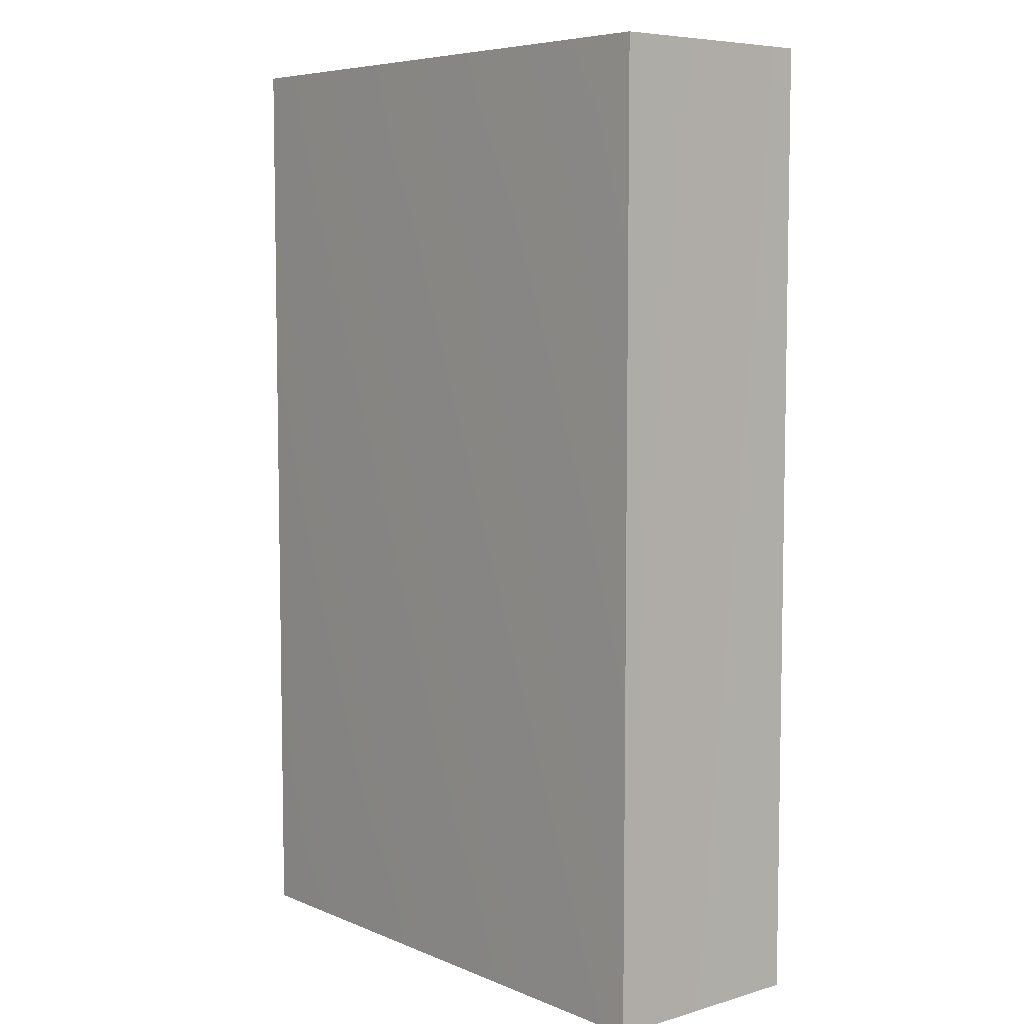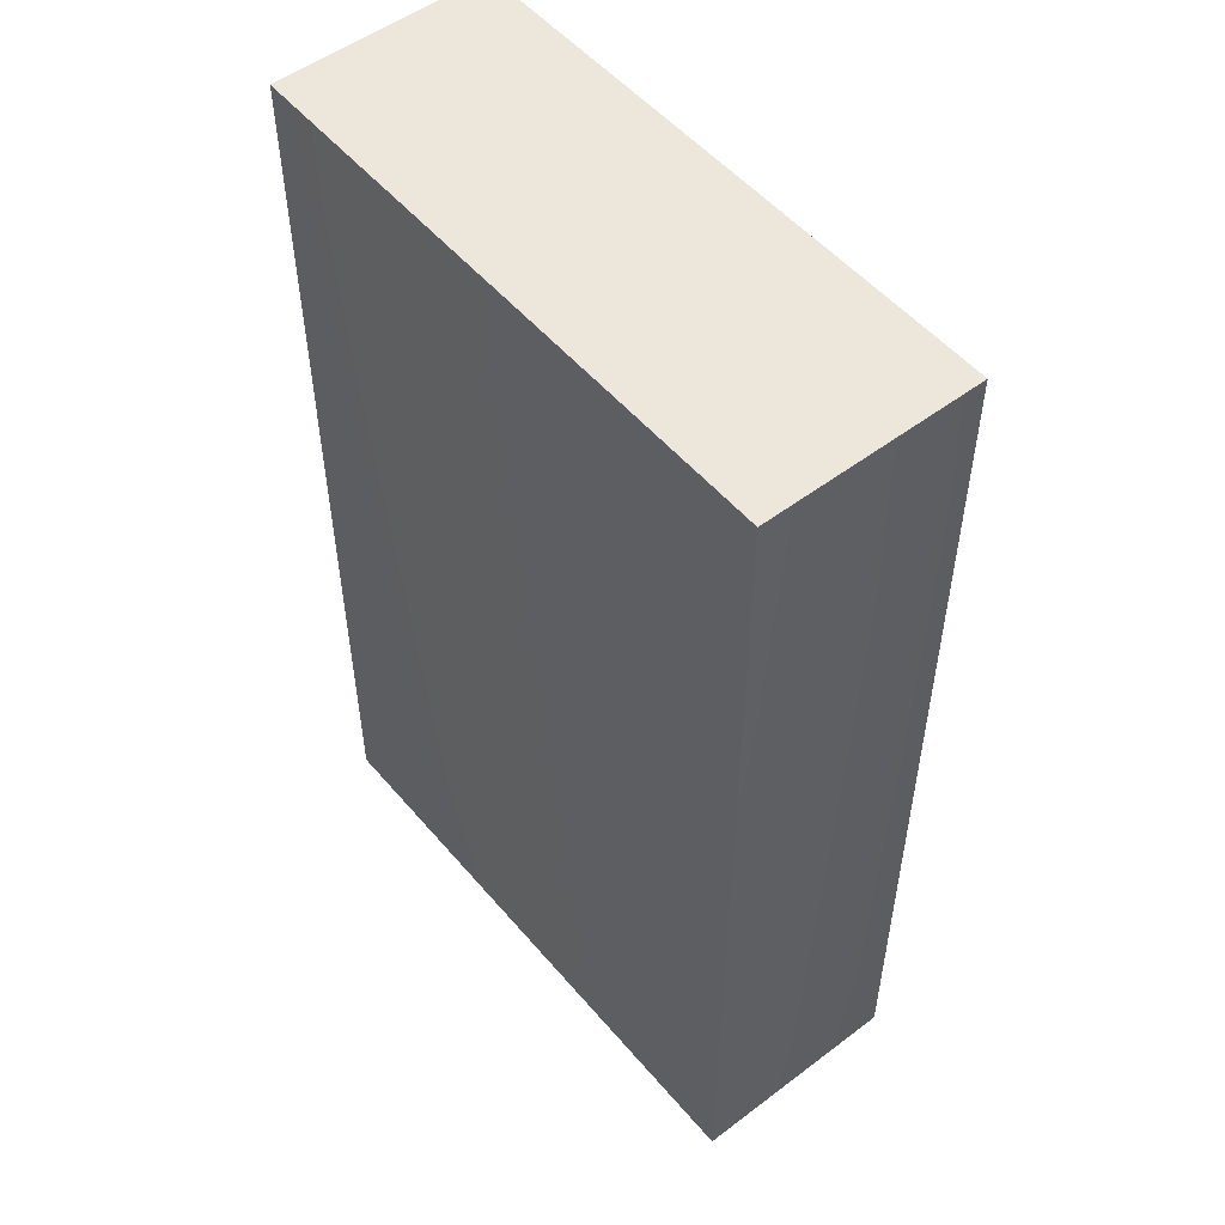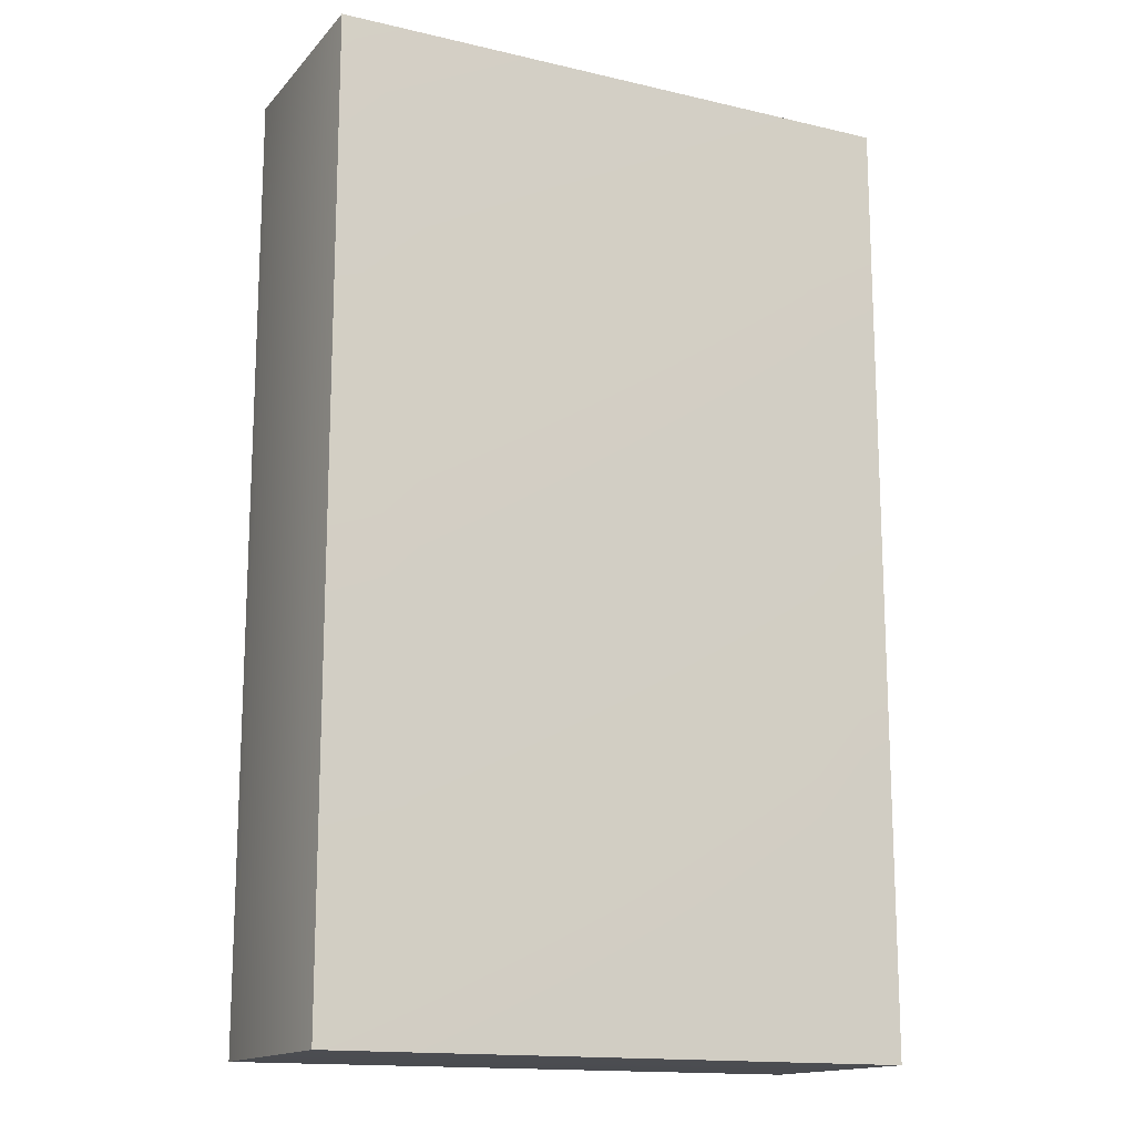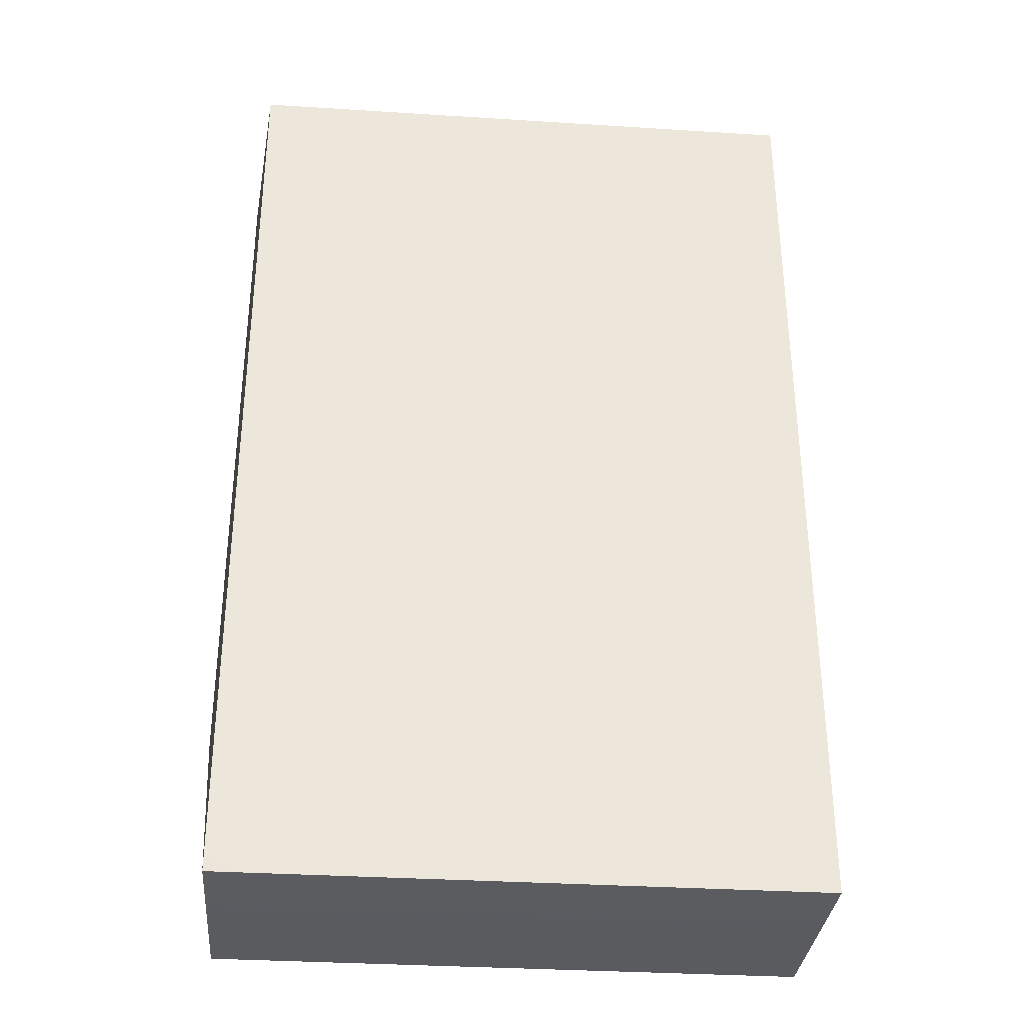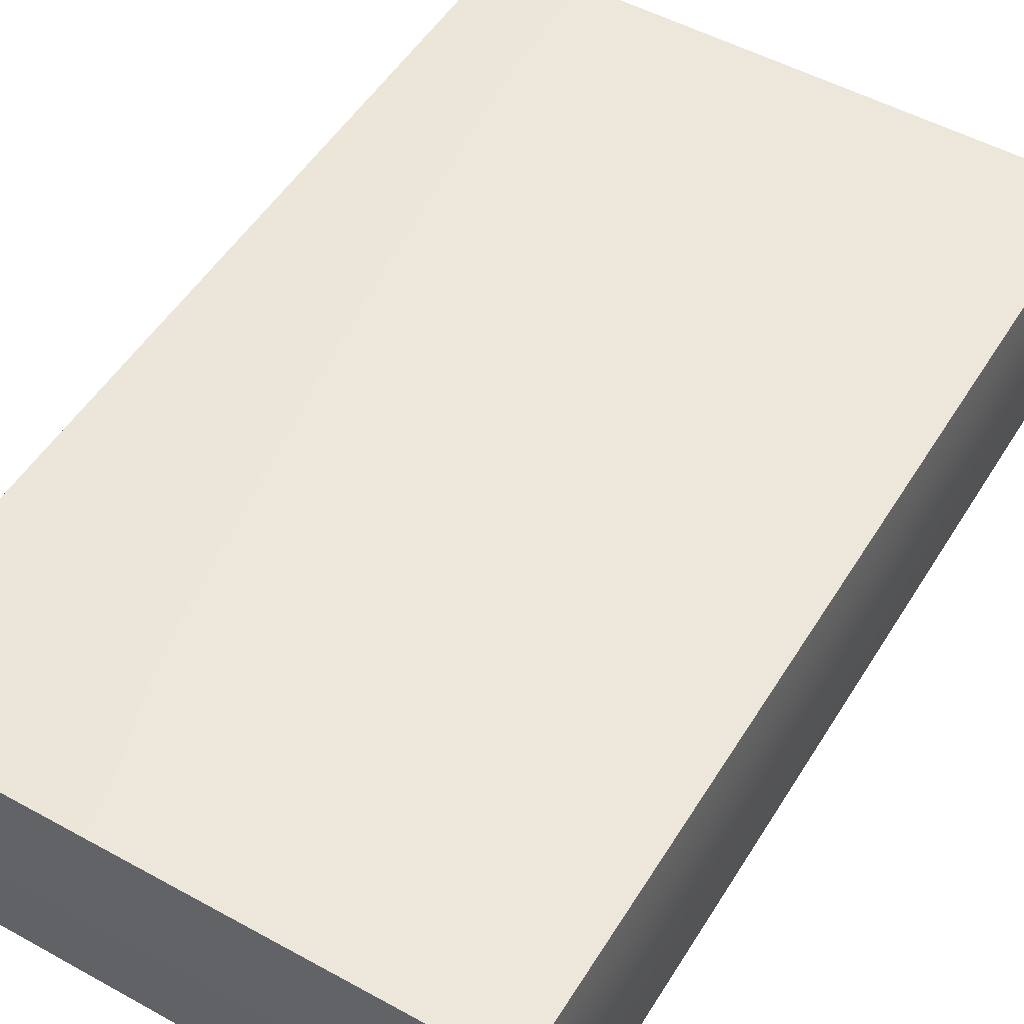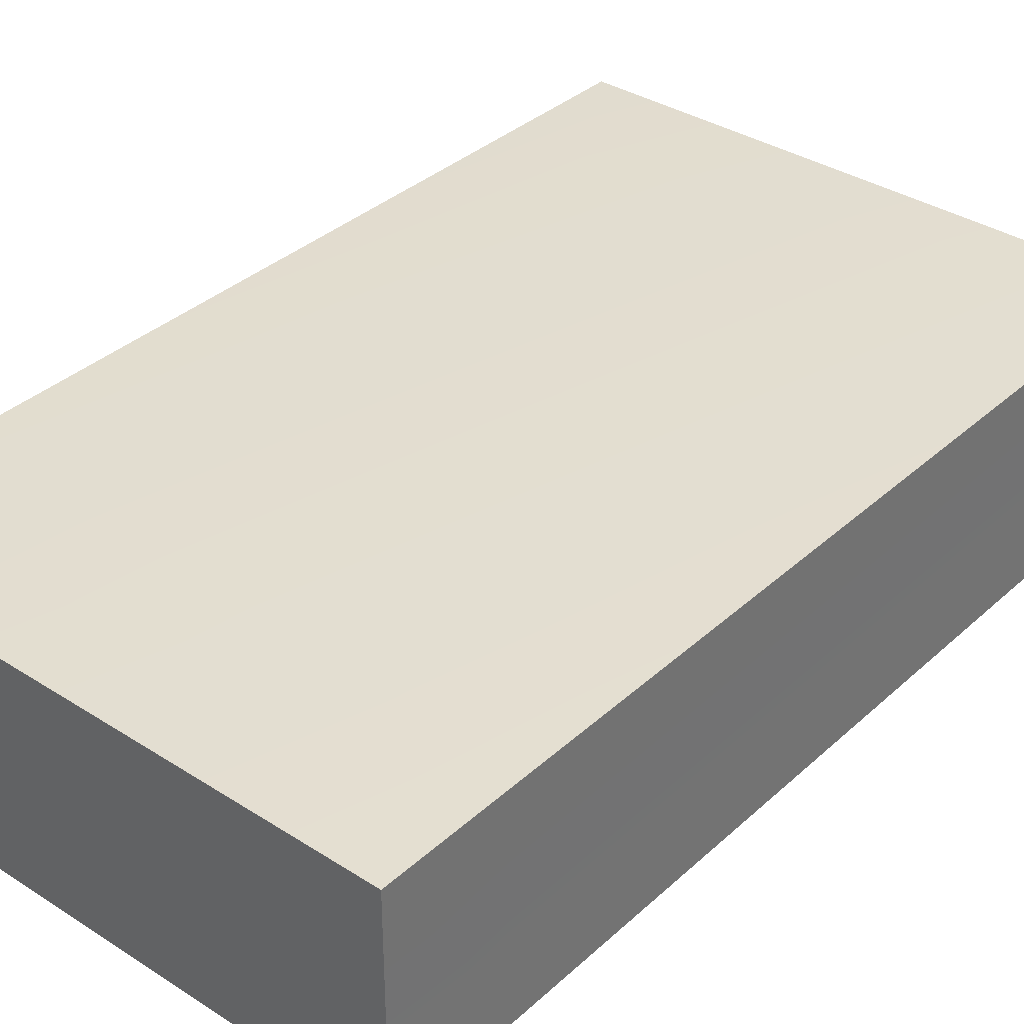
<metadata>
{"format":"obj","ext":"obj","renderer":"f3d","projection":"perspective","resolution":1024,"background":"white","views":[{"elev":6.6,"azim":49.9,"up":"+Z"},{"elev":52.4,"azim":-129.1,"up":"+Z"},{"elev":-15.2,"azim":-26.4,"up":"+Z"},{"elev":-33.2,"azim":-5.0,"up":"+Z"},{"elev":51.3,"azim":-149.1,"up":"+Y"},{"elev":35.6,"azim":40.2,"up":"+Y"}]}
</metadata>
<code>
g
v -1.056 0.3967 1.714
v -1.056 -0.3884 1.714
v 1.056 0.3967 1.714
v 1.056 -0.3884 1.714
v 1.056 0.3967 -1.714
v 1.056 -0.3884 -1.714
v -1.056 0.3967 -1.714
v -1.056 -0.3884 -1.714
v -0.7377 0.4075 1.175
v 0.7377 0.4075 1.175
v 0.7377 0.4075 -1.218
v -0.7377 0.4075 -1.218
v -0.6811 0.2572 1.714
v -0.6811 -0.2489 1.714
v 0.6811 0.2572 1.714
v 0.6811 -0.2489 1.714
v 1.056 0.2952 1.27
v 1.056 -0.2868 1.27
v 1.056 0.2952 -1.27
v 1.056 -0.2868 -1.27
v -1.078 0.281 1.209
v -1.078 -0.2727 1.209
v -1.078 0.281 -1.209
v -1.078 -0.2727 -1.209
v 0.7451 0.281 -1.719
v 0.7451 -0.2727 -1.719
v -0.7451 0.281 -1.719
v -0.7451 -0.2727 -1.719
v -0.7488 -0.3992 1.215
v 0.7488 -0.3992 1.215
v 0.7488 -0.3992 -1.215
v -0.7488 -0.3992 -1.215
v 0.009179 0.2694 0.707
v 0.009179 -0.2694 0.707
v 0.7162 0.2694 -1e-06
v 0.7162 -0.2694 -1e-06
v 0.009182 0.2694 -0.707
v 0.009182 -0.2694 -0.707
v -0.6978 0.2694 1e-06
v -0.6978 -0.2694 1e-06
v 0.009179 0.15 0.707
v 0.7162 0.15 -1e-06
v 0.009181 0.15 -0.707
v -0.6978 0.15 1e-06
v 0.009179 -0.008819 0.707
v 0.7162 -0.008819 -1e-06
v 0.009181 -0.008819 -0.707
v -0.6978 -0.008819 1e-06
v 0.009179 -0.1508 0.707
v 0.7162 -0.1473 -1e-06
v 0.009181 -0.1473 -0.707
v -0.6978 -0.1508 1e-06
g tex
f 5 7 12 11
f 3 5 11 10
f 1 3 10 9
f 7 1 9 12
f 9 10 11 12
f 3 1 13 15
f 4 3 15 16
f 2 4 16 14
f 1 2 14 13
f 14 16 15 13
f 5 3 17 19
f 6 5 19 20
f 4 6 20 18
f 3 4 18 17
f 18 20 19 17
f 1 7 23 21
f 2 1 21 22
f 8 2 22 24
f 7 8 24 23
f 24 22 21 23
f 7 5 25 27
f 8 7 27 28
f 6 8 28 26
f 5 6 26 25
f 26 28 27 25
f 4 2 29 30
f 6 4 30 31
f 8 6 31 32
f 2 8 32 29
f 32 31 30 29
f 33 35 37 39
f 40 38 36 34
f 35 33 41 42
f 37 35 42 43
f 39 37 43 44
f 33 39 44 41
f 42 41 45 46
f 43 42 46 47
f 44 43 47 48
f 41 44 48 45
f 49 34 36 50
f 46 45 49 50
f 50 36 38 51
f 47 46 50 51
f 51 38 40 52
f 48 47 51 52
f 52 40 34 49
f 45 48 52 49

</code>
